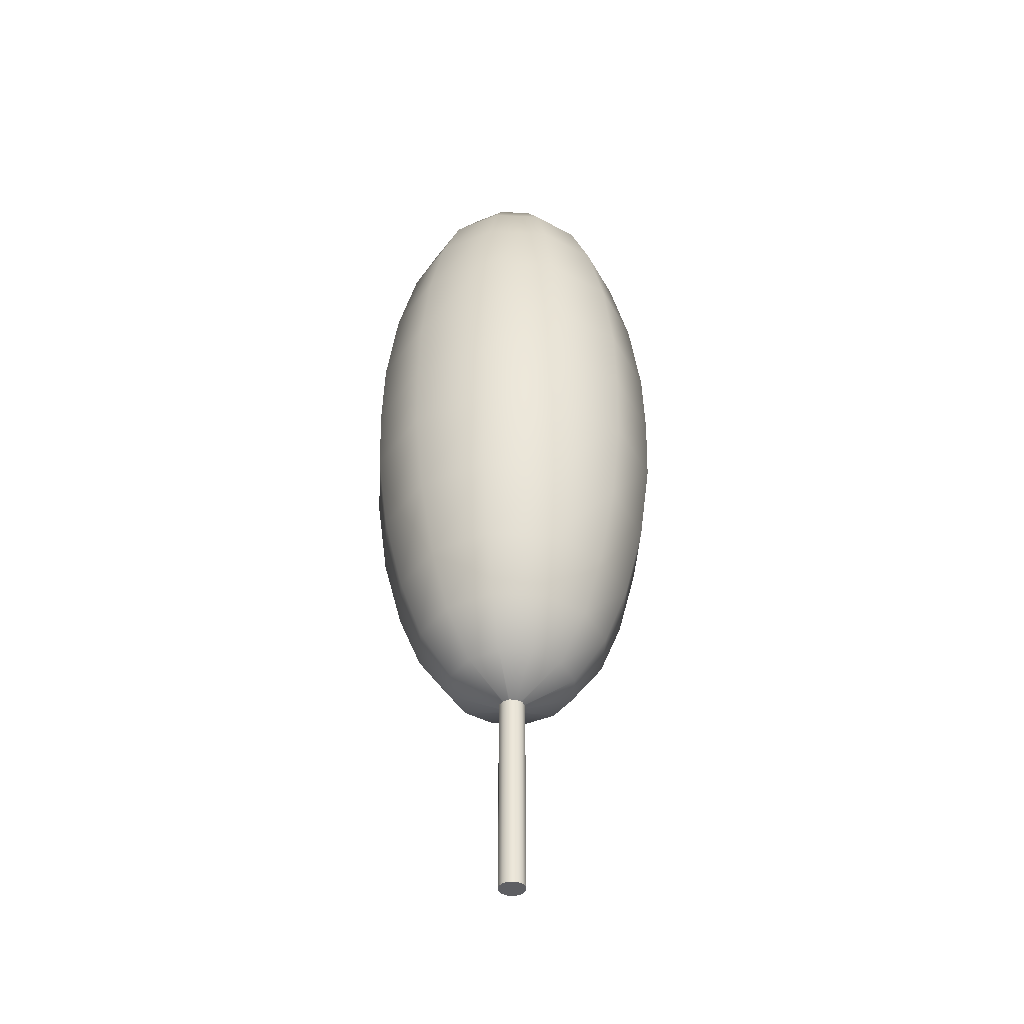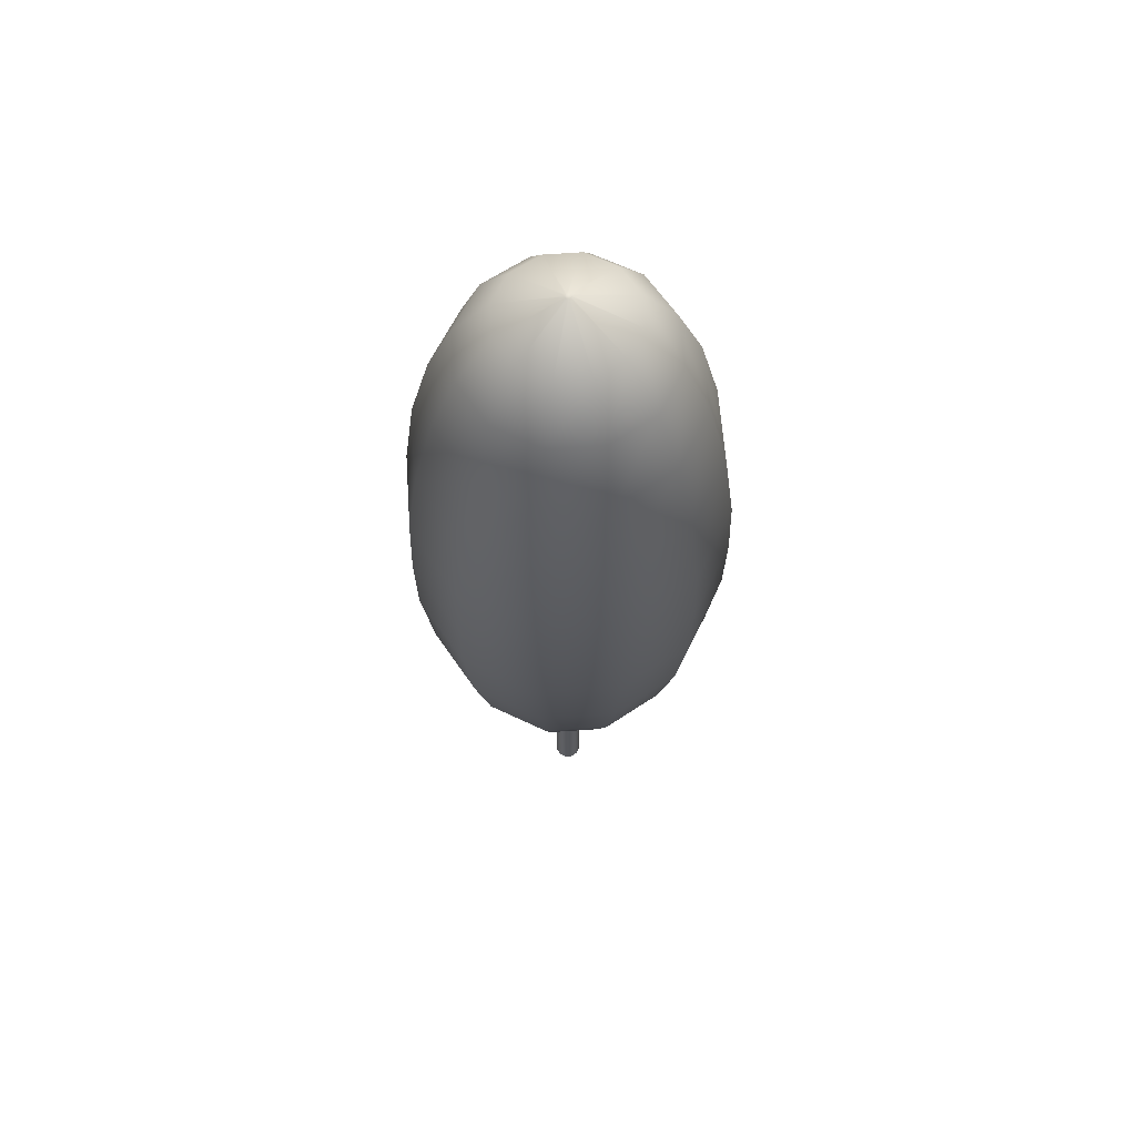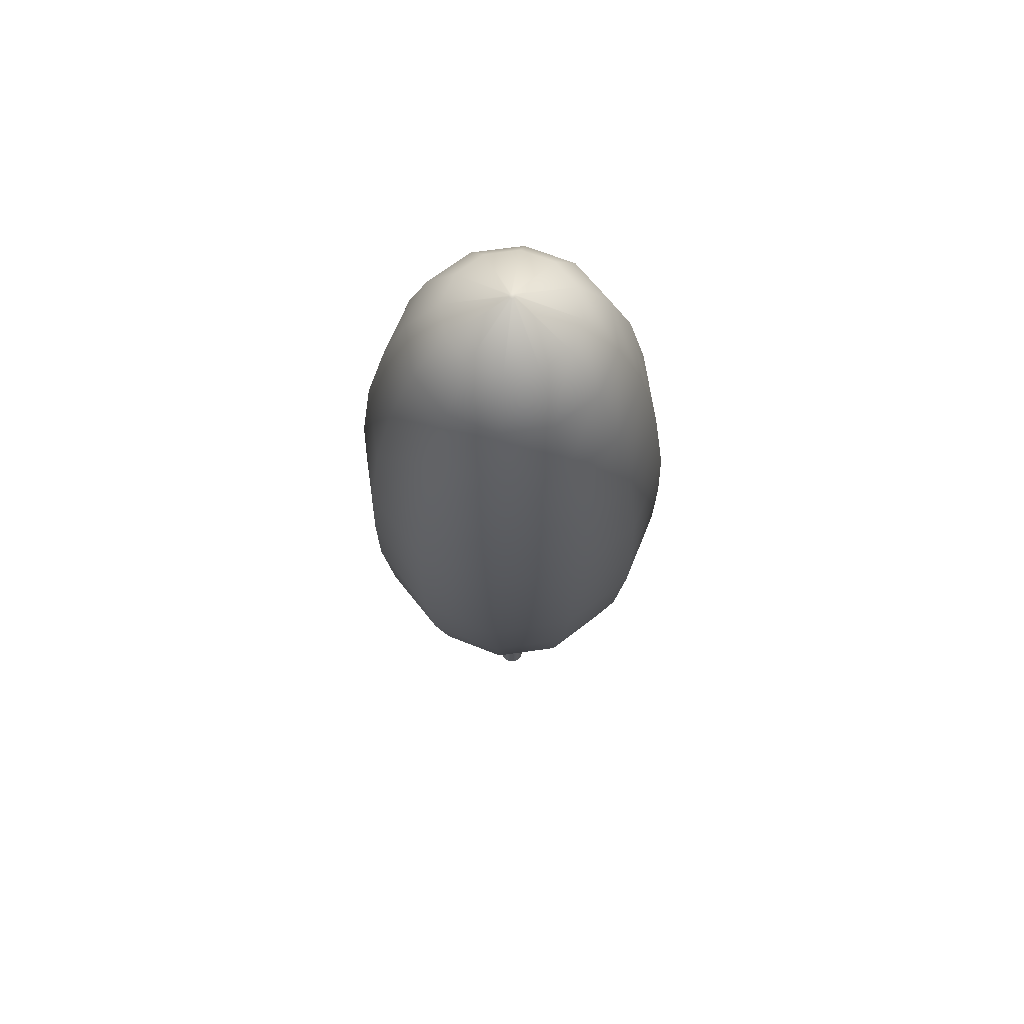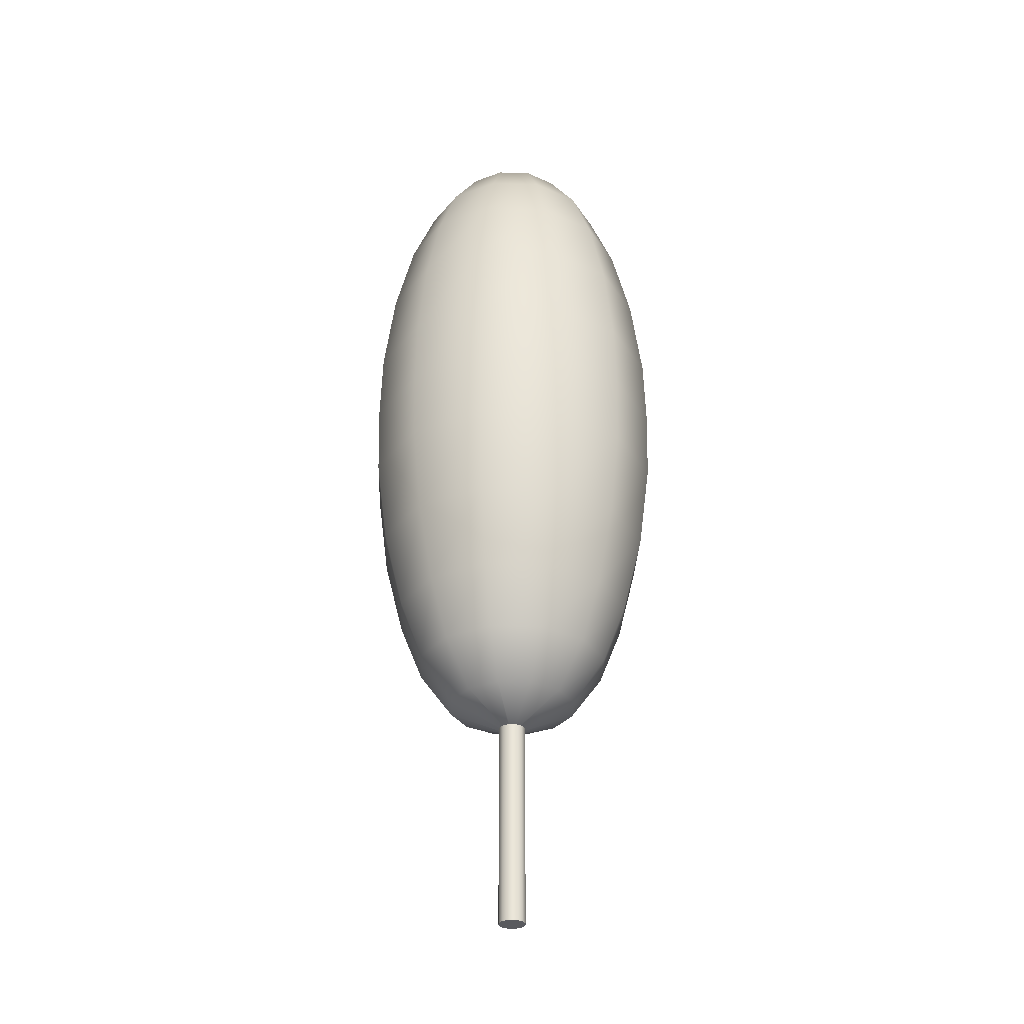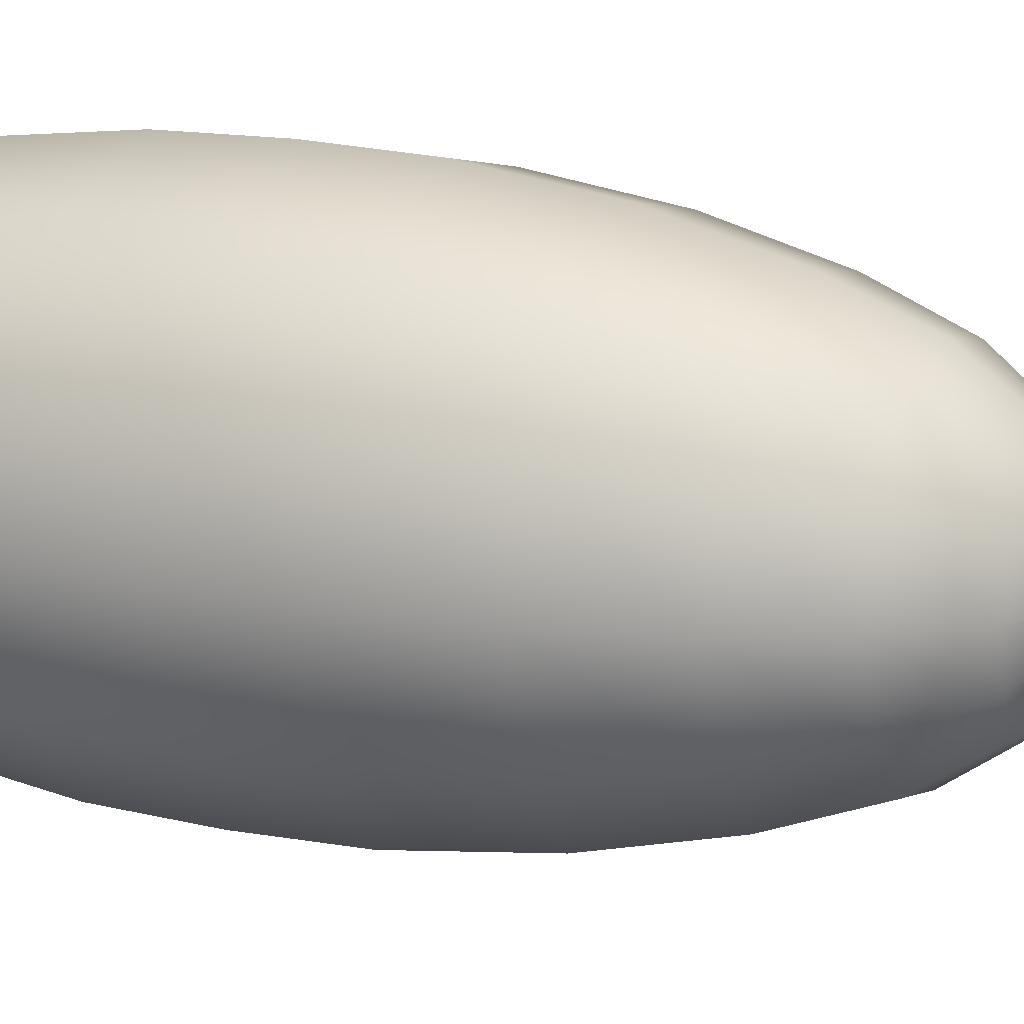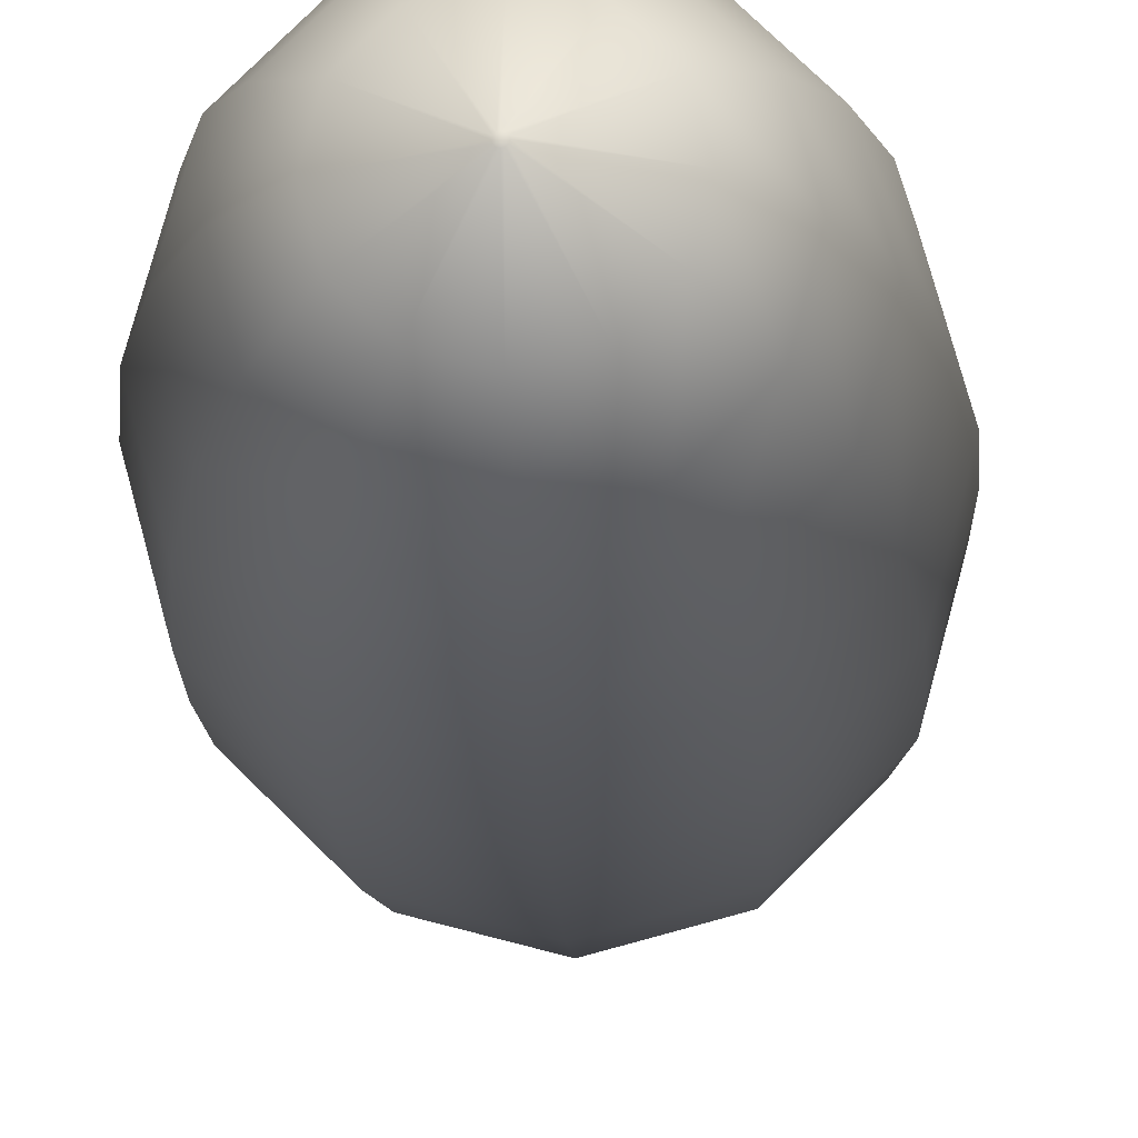
<metadata>
{"format":"obj","ext":"obj","renderer":"f3d","projection":"perspective","resolution":1024,"background":"white","views":[{"elev":-41.4,"azim":71.6,"up":"+Y"},{"elev":62.8,"azim":-109.2,"up":"+Y"},{"elev":66.4,"azim":66.9,"up":"+Y"},{"elev":-31.5,"azim":12.7,"up":"+Y"},{"elev":17.5,"azim":-66.8,"up":"+Z"},{"elev":-15.9,"azim":-177.5,"up":"+Z"}]}
</metadata>
<code>
v 0.065 8.6 0.113
v 0.113 8.6 0.065
v 0.13 8.6 0
v 0.113 8.6 -0.065
v 0.065 8.6 -0.113
v 0 8.6 -0.13
v -0.065 8.6 -0.113
v -0.113 8.6 -0.065
v -0.13 8.6 0
v -0.113 8.6 0.065
v -0.065 8.6 0.113
v 0 8.6 0.13
v 1.388 9.8 2.404
v 2.404 9.8 1.388
v 2.776 9.8 0
v 2.404 9.8 -1.388
v 1.388 9.8 -2.404
v 0 9.8 -2.776
v -1.388 9.8 -2.404
v -2.404 9.8 -1.388
v -2.776 9.8 0
v -2.404 9.8 1.388
v -1.388 9.8 2.404
v 0 9.8 2.776
v 2.099 11.78 3.635
v 3.635 11.78 2.099
v 4.198 11.78 0
v 3.635 11.78 -2.099
v 2.099 11.78 -3.635
v 0 11.78 -4.198
v -2.099 11.78 -3.635
v -3.635 11.78 -2.099
v -4.198 11.78 0
v -3.635 11.78 2.099
v -2.099 11.78 3.635
v 0 11.78 4.198
v 2.596 14.29 4.496
v 4.496 14.29 2.596
v 5.191 14.29 0
v 4.496 14.29 -2.596
v 2.596 14.29 -4.496
v 0 14.29 -5.191
v -2.596 14.29 -4.496
v -4.496 14.29 -2.596
v -5.191 14.29 0
v -4.496 14.29 2.596
v -2.596 14.29 4.496
v 0 14.29 5.191
v 3.018 17.63 5.227
v 5.227 17.63 3.018
v 6.036 17.63 0
v 5.227 17.63 -3.018
v 3.018 17.63 -5.227
v 0 17.63 -6.036
v -3.018 17.63 -5.227
v -5.227 17.63 -3.018
v -6.036 17.63 0
v -5.227 17.63 3.018
v -3.018 17.63 5.227
v 0 17.63 6.036
v 3.258 21.3 5.644
v 5.644 21.3 3.258
v 6.517 21.3 0
v 5.644 21.3 -3.258
v 3.258 21.3 -5.644
v 0 21.3 -6.517
v -3.258 21.3 -5.644
v -5.644 21.3 -3.258
v -6.517 21.3 0
v -5.644 21.3 3.258
v -3.258 21.3 5.644
v 0 21.3 6.517
v 3.295 24.3 5.707
v 5.707 24.3 3.295
v 6.59 24.3 0
v 5.707 24.3 -3.295
v 3.295 24.3 -5.707
v 0 24.3 -6.59
v -3.295 24.3 -5.707
v -5.707 24.3 -3.295
v -6.59 24.3 0
v -5.707 24.3 3.295
v -3.295 24.3 5.707
v 0 24.3 6.59
v 3.25 27.3 5.628
v 5.628 27.3 3.25
v 6.499 27.3 0
v 5.628 27.3 -3.25
v 3.25 27.3 -5.628
v 0 27.3 -6.499
v -3.25 27.3 -5.628
v -5.628 27.3 -3.25
v -6.499 27.3 0
v -5.628 27.3 3.25
v -3.25 27.3 5.628
v 0 27.3 6.499
v 3.011 30.97 5.215
v 5.215 30.97 3.011
v 6.022 30.97 0
v 5.215 30.97 -3.011
v 3.011 30.97 -5.215
v 0 30.97 -6.022
v -3.011 30.97 -5.215
v -5.215 30.97 -3.011
v -6.022 30.97 0
v -5.215 30.97 3.011
v -3.011 30.97 5.215
v 0 30.97 6.022
v 2.6 34.31 4.503
v 4.503 34.31 2.6
v 5.2 34.31 0
v 4.503 34.31 -2.6
v 2.6 34.31 -4.503
v 0 34.31 -5.2
v -2.6 34.31 -4.503
v -4.503 34.31 -2.6
v -5.2 34.31 0
v -4.503 34.31 2.6
v -2.6 34.31 4.503
v 0 34.31 5.2
v 2.079 36.82 3.601
v 3.601 36.82 2.079
v 4.158 36.82 0
v 3.601 36.82 -2.079
v 2.079 36.82 -3.601
v 0 36.82 -4.158
v -2.079 36.82 -3.601
v -3.601 36.82 -2.079
v -4.158 36.82 0
v -3.601 36.82 2.079
v -2.079 36.82 3.601
v 0 36.82 4.158
v 1.365 38.8 2.364
v 2.364 38.8 1.365
v 2.729 38.8 0
v 2.364 38.8 -1.365
v 1.365 38.8 -2.364
v 0 38.8 -2.729
v -1.365 38.8 -2.364
v -2.364 38.8 -1.365
v -2.729 38.8 0
v -2.364 38.8 1.365
v -1.365 38.8 2.364
v 0 38.8 2.729
v 0.059 40 0.103
v 0.103 40 0.059
v 0.119 40 0
v 0.103 40 -0.059
v 0.059 40 -0.103
v 0 40 -0.119
v -0.059 40 -0.103
v -0.103 40 -0.059
v -0.119 40 0
v -0.103 40 0.059
v -0.059 40 0.103
v 0 40 0.119
g AnalyticalCrown
f 1 2 14 13
f 2 3 15 14
f 3 4 16 15
f 4 5 17 16
f 5 6 18 17
f 6 7 19 18
f 7 8 20 19
f 8 9 21 20
f 9 10 22 21
f 10 11 23 22
f 11 12 24 23
f 12 1 13 24
f 13 14 26 25
f 14 15 27 26
f 15 16 28 27
f 16 17 29 28
f 17 18 30 29
f 18 19 31 30
f 19 20 32 31
f 20 21 33 32
f 21 22 34 33
f 22 23 35 34
f 23 24 36 35
f 24 13 25 36
f 25 26 38 37
f 26 27 39 38
f 27 28 40 39
f 28 29 41 40
f 29 30 42 41
f 30 31 43 42
f 31 32 44 43
f 32 33 45 44
f 33 34 46 45
f 34 35 47 46
f 35 36 48 47
f 36 25 37 48
f 37 38 50 49
f 38 39 51 50
f 39 40 52 51
f 40 41 53 52
f 41 42 54 53
f 42 43 55 54
f 43 44 56 55
f 44 45 57 56
f 45 46 58 57
f 46 47 59 58
f 47 48 60 59
f 48 37 49 60
f 49 50 62 61
f 50 51 63 62
f 51 52 64 63
f 52 53 65 64
f 53 54 66 65
f 54 55 67 66
f 55 56 68 67
f 56 57 69 68
f 57 58 70 69
f 58 59 71 70
f 59 60 72 71
f 60 49 61 72
f 61 62 74 73
f 62 63 75 74
f 63 64 76 75
f 64 65 77 76
f 65 66 78 77
f 66 67 79 78
f 67 68 80 79
f 68 69 81 80
f 69 70 82 81
f 70 71 83 82
f 71 72 84 83
f 72 61 73 84
f 73 74 86 85
f 74 75 87 86
f 75 76 88 87
f 76 77 89 88
f 77 78 90 89
f 78 79 91 90
f 79 80 92 91
f 80 81 93 92
f 81 82 94 93
f 82 83 95 94
f 83 84 96 95
f 84 73 85 96
f 85 86 98 97
f 86 87 99 98
f 87 88 100 99
f 88 89 101 100
f 89 90 102 101
f 90 91 103 102
f 91 92 104 103
f 92 93 105 104
f 93 94 106 105
f 94 95 107 106
f 95 96 108 107
f 96 85 97 108
f 97 98 110 109
f 98 99 111 110
f 99 100 112 111
f 100 101 113 112
f 101 102 114 113
f 102 103 115 114
f 103 104 116 115
f 104 105 117 116
f 105 106 118 117
f 106 107 119 118
f 107 108 120 119
f 108 97 109 120
f 109 110 122 121
f 110 111 123 122
f 111 112 124 123
f 112 113 125 124
f 113 114 126 125
f 114 115 127 126
f 115 116 128 127
f 116 117 129 128
f 117 118 130 129
f 118 119 131 130
f 119 120 132 131
f 120 109 121 132
f 121 122 134 133
f 122 123 135 134
f 123 124 136 135
f 124 125 137 136
f 125 126 138 137
f 126 127 139 138
f 127 128 140 139
f 128 129 141 140
f 129 130 142 141
f 130 131 143 142
f 131 132 144 143
f 132 121 133 144
f 133 134 146 145
f 134 135 147 146
f 135 136 148 147
f 136 137 149 148
f 137 138 150 149
f 138 139 151 150
f 139 140 152 151
f 140 141 153 152
f 141 142 154 153
f 142 143 155 154
f 143 144 156 155
f 144 133 145 156
f 1 12 11 10 9 8 7 6 5 4 3 2
f 145 146 147 148 149 150 151 152 153 154 155 156
v 0.29 0 0.502
v 0.502 0 0.29
v 0.58 0 0
v 0.502 0 -0.29
v 0.29 0 -0.502
v 0 0 -0.58
v -0.29 0 -0.502
v -0.502 0 -0.29
v -0.58 0 0
v -0.502 0 0.29
v -0.29 0 0.502
v 0 0 0.58
v 0.29 16.45 0.502
v 0.502 16.45 0.29
v 0.58 16.45 0
v 0.502 16.45 -0.29
v 0.29 16.45 -0.502
v 0 16.45 -0.58
v -0.29 16.45 -0.502
v -0.502 16.45 -0.29
v -0.58 16.45 0
v -0.502 16.45 0.29
v -0.29 16.45 0.502
v 0 16.45 0.58
g AnalyticalTrunk
f 157 158 170 169
f 158 159 171 170
f 159 160 172 171
f 160 161 173 172
f 161 162 174 173
f 162 163 175 174
f 163 164 176 175
f 164 165 177 176
f 165 166 178 177
f 166 167 179 178
f 167 168 180 179
f 168 157 169 180
f 167 166 165 164 163 162 161 160 159 158 157 168
f 180 169 170 171 172 173 174 175 176 177 178 179

</code>
